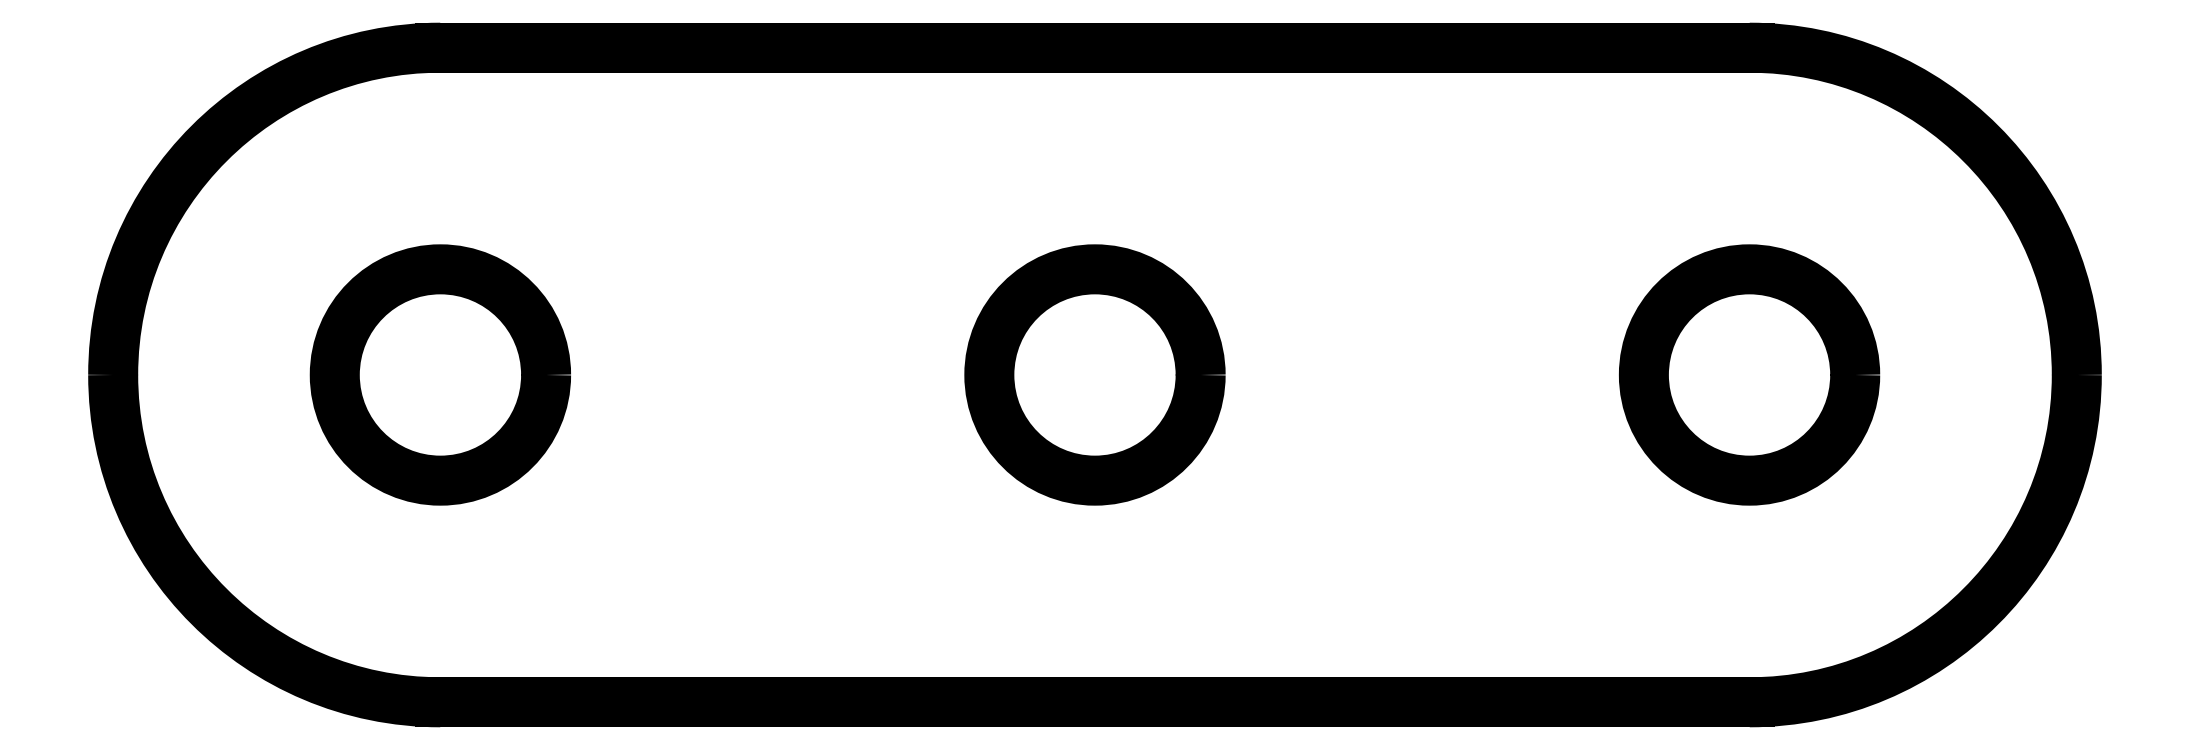
<metadata>
{"format":"dxf","ext":"dxf","renderer":"ezdxf+matplotlib","layout":"modelspace","background":"white","min_lineweight":24,"dpi":150}
</metadata>
<code>
0
SECTION
2
ENTITIES
0
LINE
8
MyLayer
10
0
20
6.35
11
0
21
6.35
0
LINE
8
MyLayer
10
6.35
20
12.7
11
31.75
21
12.7
0
LINE
8
MyLayer
10
38.1
20
6.35
11
38.1
21
6.35
0
LINE
8
MyLayer
10
31.75
20
0
11
6.35
21
0
0
ARC
8
MyLayer
10
6.35
20
6.35
30
0
40
6.35
50
180
51
270
0
ARC
8
MyLayer
10
6.35
20
6.35
30
0
40
6.35
50
90
51
180
0
ARC
8
MyLayer
10
31.75
20
6.35
30
0
40
6.35
50
0
51
90
0
ARC
8
MyLayer
10
31.75
20
6.35
30
0
40
6.35
50
270
51
0
0
CIRCLE
8
MyLayer
10
19.05
20
6.35
30
0
40
2.05
0
CIRCLE
8
MyLayer
10
31.75
20
6.35
30
0
40
2.05
0
CIRCLE
8
MyLayer
10
6.35
20
6.35
30
0
40
2.05
0
ENDSEC
0
EOF

</code>
